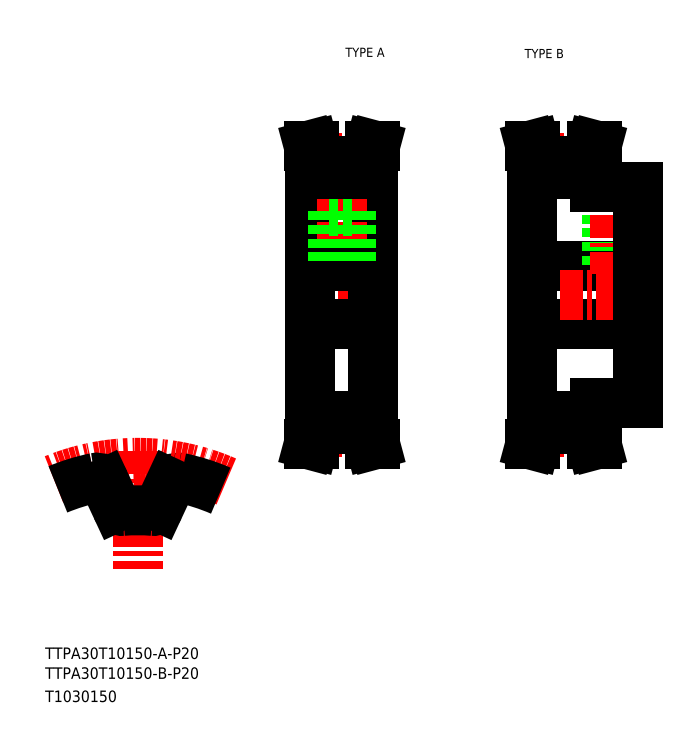
<metadata>
{"format":"dxf","ext":"dxf","renderer":"ezdxf+matplotlib","layout":"modelspace","background":"white","min_lineweight":24,"dpi":150}
</metadata>
<code>
0
SECTION
2
ENTITIES
0
TEXT
8
0
10
10
20
25
30
0
40
4
1
TTPA30T10150-A-P20
0
TEXT
8
0
10
10
20
10
30
0
40
4
1
T1030150
0
TEXT
8
0
10
114.6
20
234.7
30
0
40
3.2
1
TYPE A
0
TEXT
8
0
10
177
20
234.2
30
0
40
3.2
1
TYPE B
0
TEXT
8
0
10
10
20
18.07
30
0
40
4
1
TTPA30T10150-B-P20
0
LINE
8
CENTER
10
42.27
20
97.36
30
0
11
42.27
21
56.23
31
0
0
ARC
8
0
10
56.56
20
84.91
30
0
40
3.2
50
78.13
51
155
0
ARC
8
CENTER
10
42.27
20
16.9
30
0
40
76.4
50
66.21
51
112.4
0
ARC
8
0
10
42.27
20
16.9
30
0
40
72.7
50
101.9
51
112.5
0
ARC
8
0
10
42.27
20
16.9
30
0
40
59.9
50
85.08
51
94.92
0
ARC
8
0
10
36.92
20
78.97
30
0
40
2.4
50
205
51
274.9
0
LINE
8
0
10
30.87
20
86.26
30
0
11
34.75
21
77.95
31
0
0
ARC
8
0
10
27.97
20
84.91
30
0
40
3.2
50
25
51
101.9
0
ARC
8
0
10
47.61
20
78.97
30
0
40
2.4
50
265.1
51
335
0
LINE
8
0
10
53.66
20
86.26
30
0
11
49.79
21
77.95
31
0
0
ARC
8
0
10
42.27
20
16.9
30
0
40
72.7
50
66.58
51
78.13
0
LINE
8
CENTER
10
99.35
20
151.7
30
0
11
127.4
21
151.7
31
0
0
LINE
8
0
10
108.9
20
195.4
30
0
11
108.9
21
180.9
31
0
0
LINE
8
0
10
117.9
20
195.4
30
0
11
117.9
21
180.9
31
0
0
LINE
8
0
10
102.4
20
151.7
30
0
11
102.4
21
193.7
31
0
0
LINE
8
0
10
124.4
20
151.7
30
0
11
124.4
21
193.7
31
0
0
LINE
8
CENTER
10
113.4
20
199.5
30
0
11
113.4
21
151.7
31
0
0
LINE
8
0
10
121.9
20
109.7
30
0
11
121.9
21
104.9
31
0
0
LINE
8
0
10
123.5
20
109.7
30
0
11
123.5
21
105.1
31
0
0
LINE
8
0
10
103.3
20
109.7
30
0
11
103.3
21
105.1
31
0
0
LINE
8
0
10
104.9
20
109.7
30
0
11
104.9
21
104.9
31
0
0
LINE
8
CENTER
10
102.4
20
104
30
0
11
124.4
21
104
31
0
0
LINE
8
0
10
104.9
20
104.9
30
0
11
103.5
21
99.75
31
0
0
LINE
8
0
10
103.3
20
105.1
30
0
11
101.8
21
99.75
31
0
0
LINE
8
0
10
103.5
20
99.75
30
0
11
101.8
21
99.75
31
0
0
LINE
8
0
10
121.9
20
104.9
30
0
11
123.2
21
99.75
31
0
0
LINE
8
0
10
123.2
20
99.75
30
0
11
124.9
21
99.75
31
0
0
LINE
8
0
10
123.5
20
105.1
30
0
11
124.9
21
99.75
31
0
0
LINE
8
0
10
104.9
20
104.9
30
0
11
121.9
21
104.9
31
0
0
LINE
8
0
10
124.4
20
151.7
30
0
11
124.4
21
109.7
31
0
0
LINE
8
0
10
102.4
20
151.7
30
0
11
102.4
21
109.7
31
0
0
LINE
8
0
10
102.4
20
141.7
30
0
11
124.4
21
141.7
31
0
0
LINE
8
0
10
102.4
20
109.7
30
0
11
104.9
21
109.7
31
0
0
LINE
8
0
10
124.4
20
109.7
30
0
11
121.9
21
109.7
31
0
0
LINE
8
0
10
104.9
20
108.1
30
0
11
121.9
21
108.1
31
0
0
LINE
8
0
10
102.4
20
161.7
30
0
11
124.4
21
161.7
31
0
0
LINE
8
0
10
110.4
20
180.9
30
0
11
110.4
21
161.7
31
0
0
LINE
8
0
10
111
20
180.9
30
0
11
111
21
161.7
31
0
0
LINE
8
0
10
115.8
20
180.9
30
0
11
115.8
21
161.7
31
0
0
LINE
8
0
10
116.4
20
180.9
30
0
11
116.4
21
161.7
31
0
0
LINE
8
0
10
108.9
20
180.9
30
0
11
117.9
21
180.9
31
0
0
LINE
8
0
10
104.9
20
198.6
30
0
11
103.5
21
203.7
31
0
0
LINE
8
0
10
103.3
20
198.4
30
0
11
101.8
21
203.7
31
0
0
LINE
8
0
10
123.5
20
198.4
30
0
11
124.9
21
203.7
31
0
0
LINE
8
0
10
121.9
20
198.6
30
0
11
123.2
21
203.7
31
0
0
LINE
8
0
10
102.4
20
193.7
30
0
11
104.9
21
193.7
31
0
0
LINE
8
CENTER
10
102.4
20
199.5
30
0
11
124.4
21
199.5
31
0
0
LINE
8
0
10
103.3
20
193.7
30
0
11
103.3
21
198.4
31
0
0
LINE
8
0
10
104.9
20
193.7
30
0
11
104.9
21
198.6
31
0
0
LINE
8
0
10
104.9
20
198.6
30
0
11
121.9
21
198.6
31
0
0
LINE
8
0
10
123.5
20
193.7
30
0
11
123.5
21
198.4
31
0
0
LINE
8
0
10
121.9
20
193.7
30
0
11
121.9
21
198.6
31
0
0
LINE
8
0
10
124.4
20
193.7
30
0
11
121.9
21
193.7
31
0
0
LINE
8
0
10
104.9
20
195.4
30
0
11
121.9
21
195.4
31
0
0
LINE
8
0
10
103.5
20
203.7
30
0
11
101.8
21
203.7
31
0
0
LINE
8
0
10
123.2
20
203.7
30
0
11
124.9
21
203.7
31
0
0
LINE
8
0
10
179.5
20
141.7
30
0
11
216.5
21
141.7
31
0
0
LINE
8
0
10
201.5
20
114.2
30
0
11
216.5
21
114.2
31
0
0
LINE
8
0
10
201.5
20
189.2
30
0
11
216.5
21
189.2
31
0
0
LINE
8
0
10
179.5
20
161.7
30
0
11
216.5
21
161.7
31
0
0
LINE
8
CENTER
10
176.5
20
151.7
30
0
11
219.5
21
151.7
31
0
0
LINE
8
0
10
199
20
198.6
30
0
11
200.4
21
203.7
31
0
0
LINE
8
0
10
200.6
20
198.4
30
0
11
202.1
21
203.7
31
0
0
LINE
8
0
10
180.4
20
198.4
30
0
11
179
21
203.7
31
0
0
LINE
8
0
10
182
20
198.6
30
0
11
180.6
21
203.7
31
0
0
LINE
8
0
10
179.5
20
151.7
30
0
11
179.5
21
109.7
31
0
0
LINE
8
0
10
182
20
109.7
30
0
11
182
21
104.9
31
0
0
LINE
8
0
10
180.4
20
109.7
30
0
11
180.4
21
105.1
31
0
0
LINE
8
0
10
200.6
20
109.7
30
0
11
200.6
21
105.1
31
0
0
LINE
8
0
10
199
20
109.7
30
0
11
199
21
104.9
31
0
0
LINE
8
0
10
182
20
104.9
30
0
11
180.6
21
99.75
31
0
0
LINE
8
CENTER
10
179.5
20
104
30
0
11
201.5
21
104
31
0
0
LINE
8
0
10
180.4
20
105.1
30
0
11
179
21
99.75
31
0
0
LINE
8
0
10
180.6
20
99.75
30
0
11
179
21
99.75
31
0
0
LINE
8
0
10
200.6
20
105.1
30
0
11
202.1
21
99.75
31
0
0
LINE
8
0
10
199
20
104.9
30
0
11
200.4
21
99.75
31
0
0
LINE
8
0
10
182
20
104.9
30
0
11
199
21
104.9
31
0
0
LINE
8
0
10
182
20
108.1
30
0
11
199
21
108.1
31
0
0
LINE
8
0
10
200.4
20
99.75
30
0
11
202.1
21
99.75
31
0
0
LINE
8
0
10
179.5
20
109.7
30
0
11
182
21
109.7
31
0
0
LINE
8
0
10
201.5
20
109.7
30
0
11
199
21
109.7
31
0
0
LINE
8
0
10
201.5
20
114.2
30
0
11
201.5
21
109.7
31
0
0
LINE
8
0
10
205.5
20
189.2
30
0
11
205.5
21
161.7
31
0
0
LINE
8
0
10
206.1
20
189.2
30
0
11
206.1
21
161.7
31
0
0
LINE
8
0
10
210.9
20
189.2
30
0
11
210.9
21
161.7
31
0
0
LINE
8
0
10
211.5
20
189.2
30
0
11
211.5
21
161.7
31
0
0
LINE
8
CENTER
10
208.5
20
192.2
30
0
11
208.5
21
158.7
31
0
0
LINE
8
0
10
179.5
20
151.7
30
0
11
179.5
21
193.7
31
0
0
LINE
8
CENTER
10
179.5
20
199.5
30
0
11
201.5
21
199.5
31
0
0
LINE
8
0
10
179.5
20
193.7
30
0
11
182
21
193.7
31
0
0
LINE
8
0
10
180.4
20
193.7
30
0
11
180.4
21
198.4
31
0
0
LINE
8
0
10
201.5
20
189.2
30
0
11
201.5
21
193.7
31
0
0
LINE
8
0
10
182
20
195.4
30
0
11
199
21
195.4
31
0
0
LINE
8
0
10
201.5
20
193.7
30
0
11
199
21
193.7
31
0
0
LINE
8
0
10
199
20
193.7
30
0
11
199
21
198.6
31
0
0
LINE
8
0
10
200.6
20
193.7
30
0
11
200.6
21
198.4
31
0
0
LINE
8
0
10
182
20
198.6
30
0
11
199
21
198.6
31
0
0
LINE
8
0
10
182
20
193.7
30
0
11
182
21
198.6
31
0
0
LINE
8
0
10
180.6
20
203.7
30
0
11
179
21
203.7
31
0
0
LINE
8
0
10
200.4
20
203.7
30
0
11
202.1
21
203.7
31
0
0
LINE
8
0
10
216.5
20
114.2
30
0
11
216.5
21
151.7
31
0
0
LINE
8
0
10
216.5
20
189.2
30
0
11
216.5
21
151.7
31
0
0
ENDSEC
0
EOF

</code>
